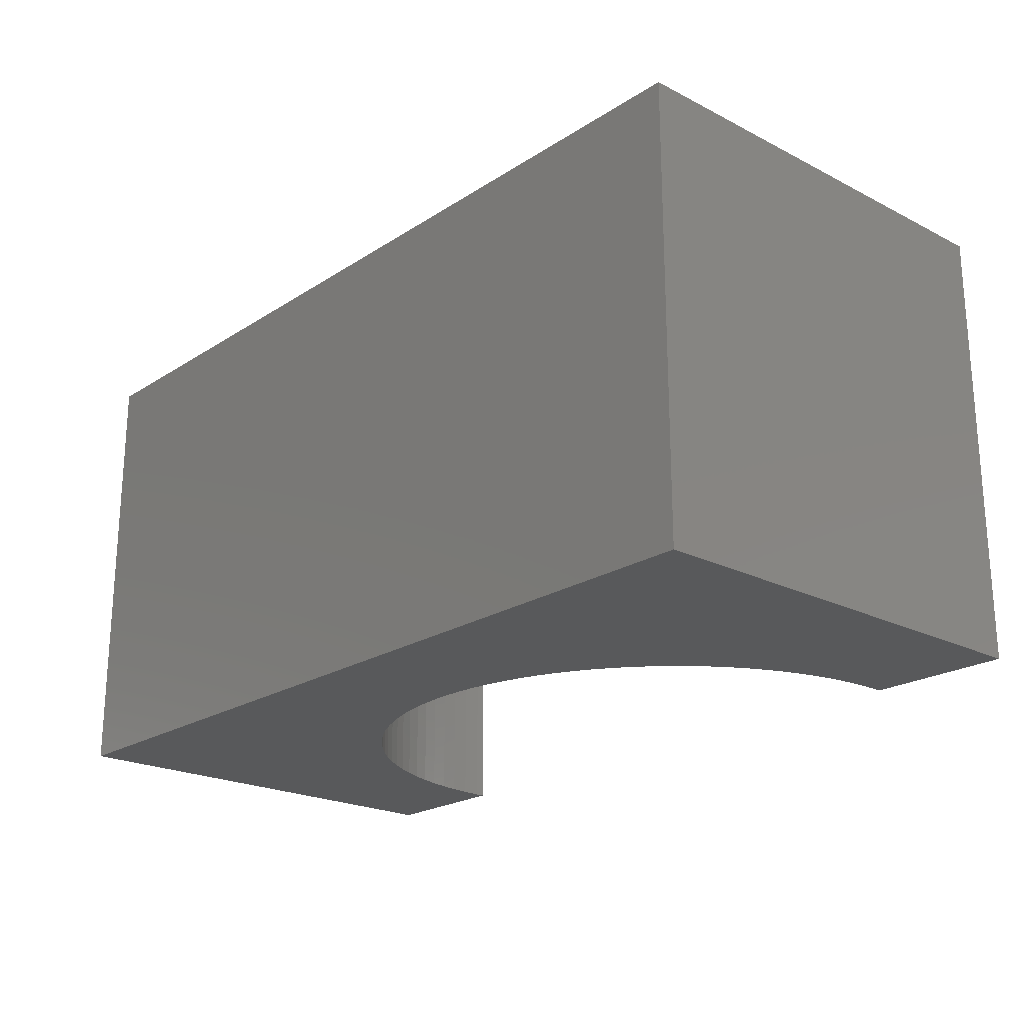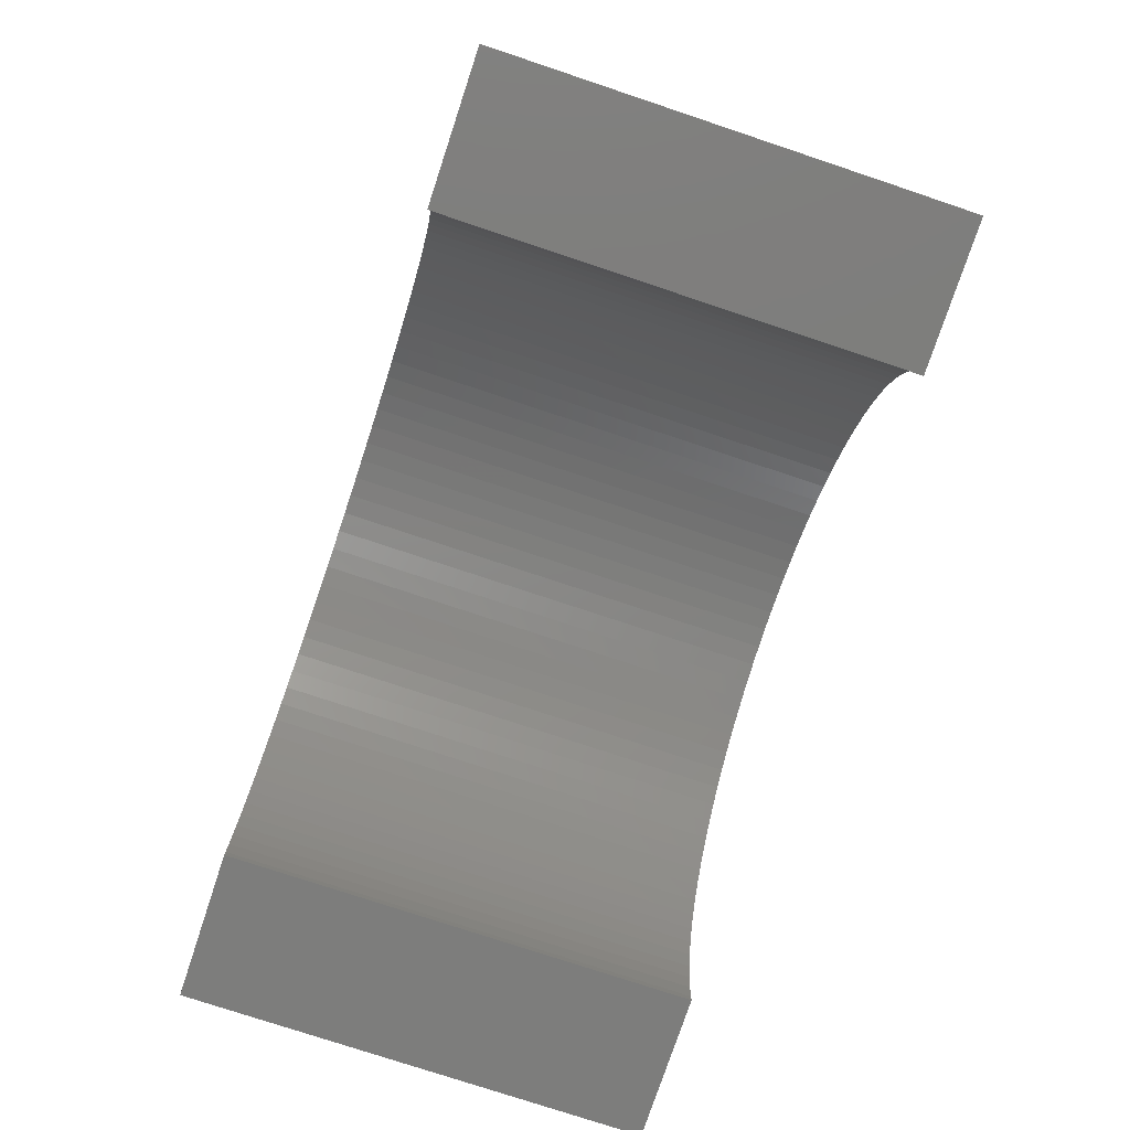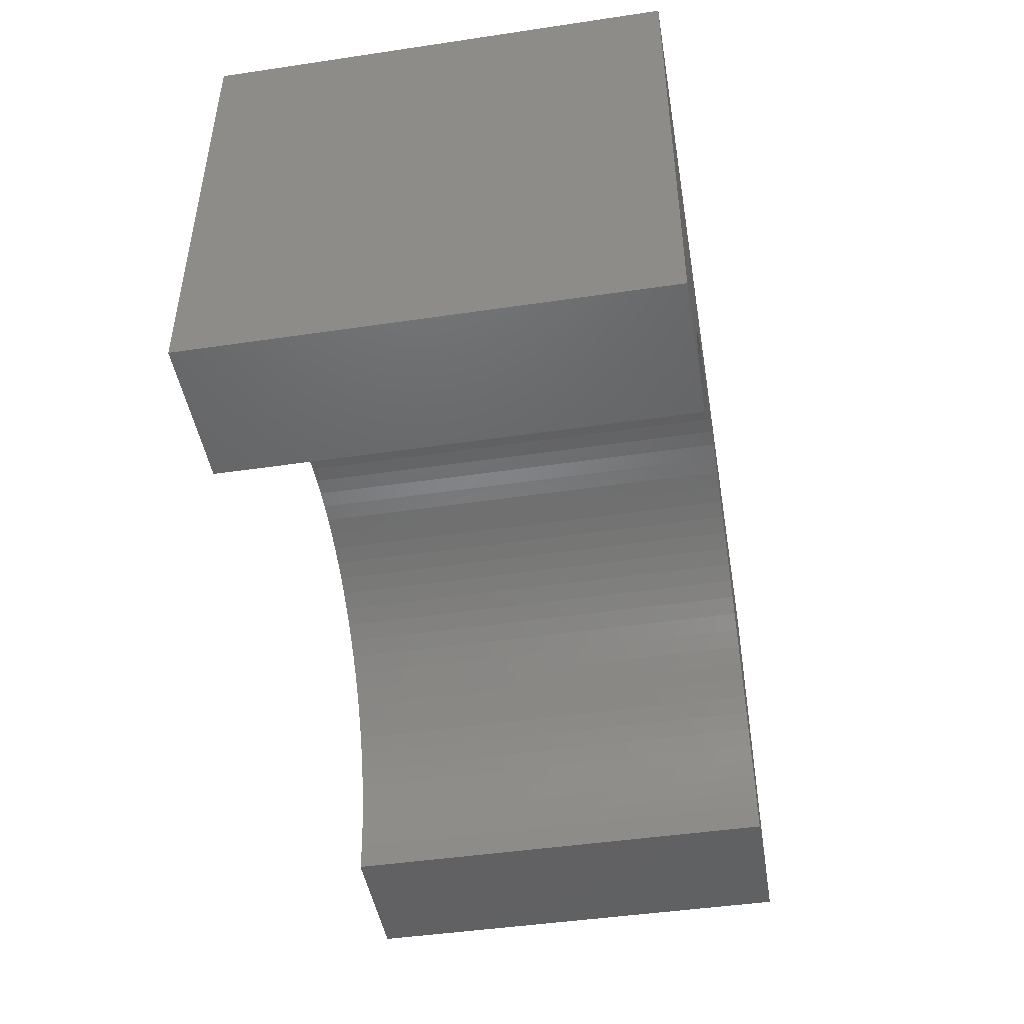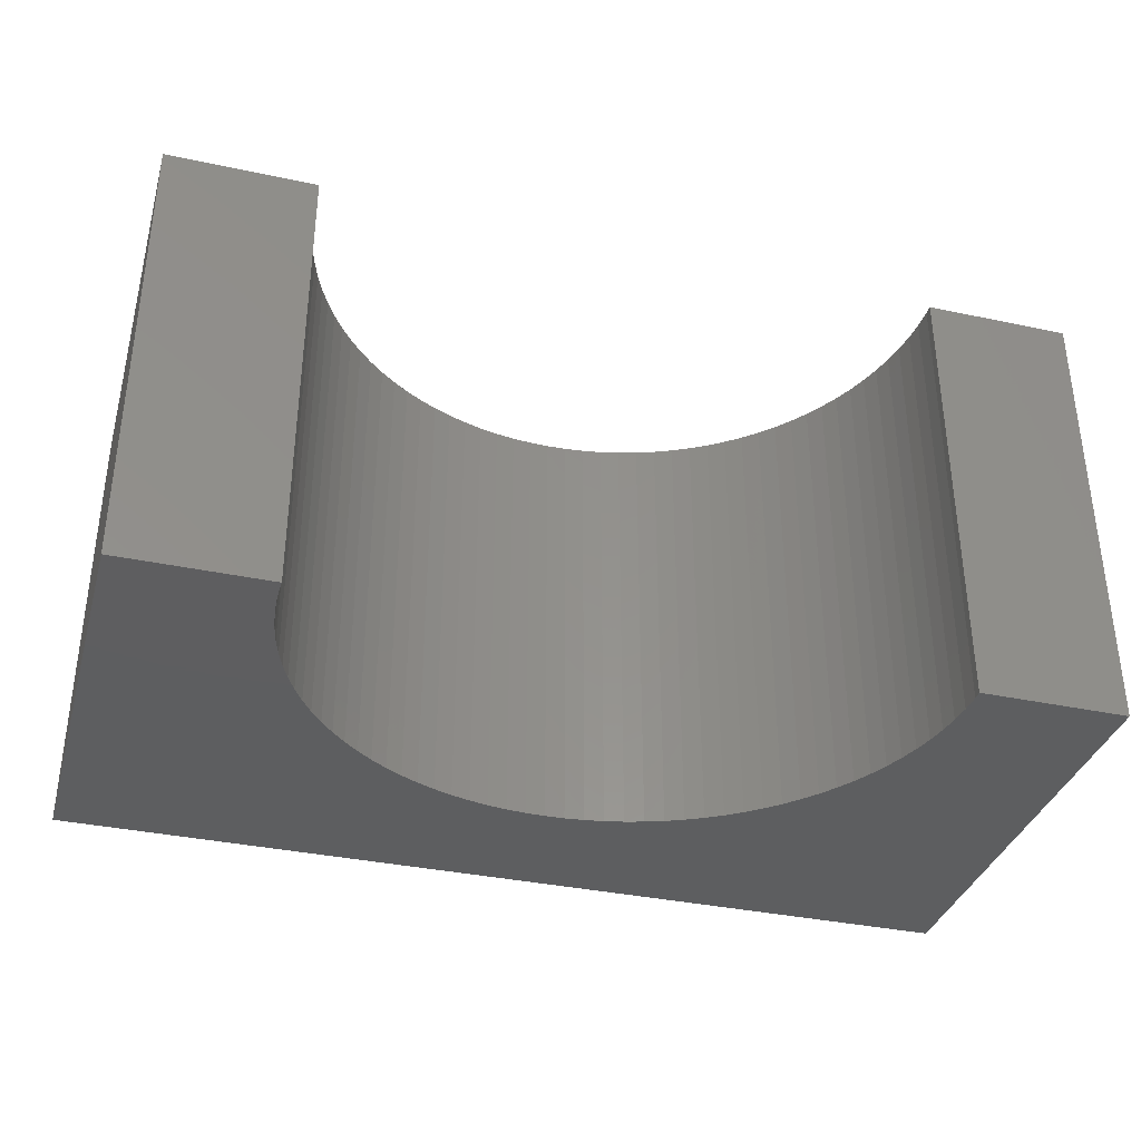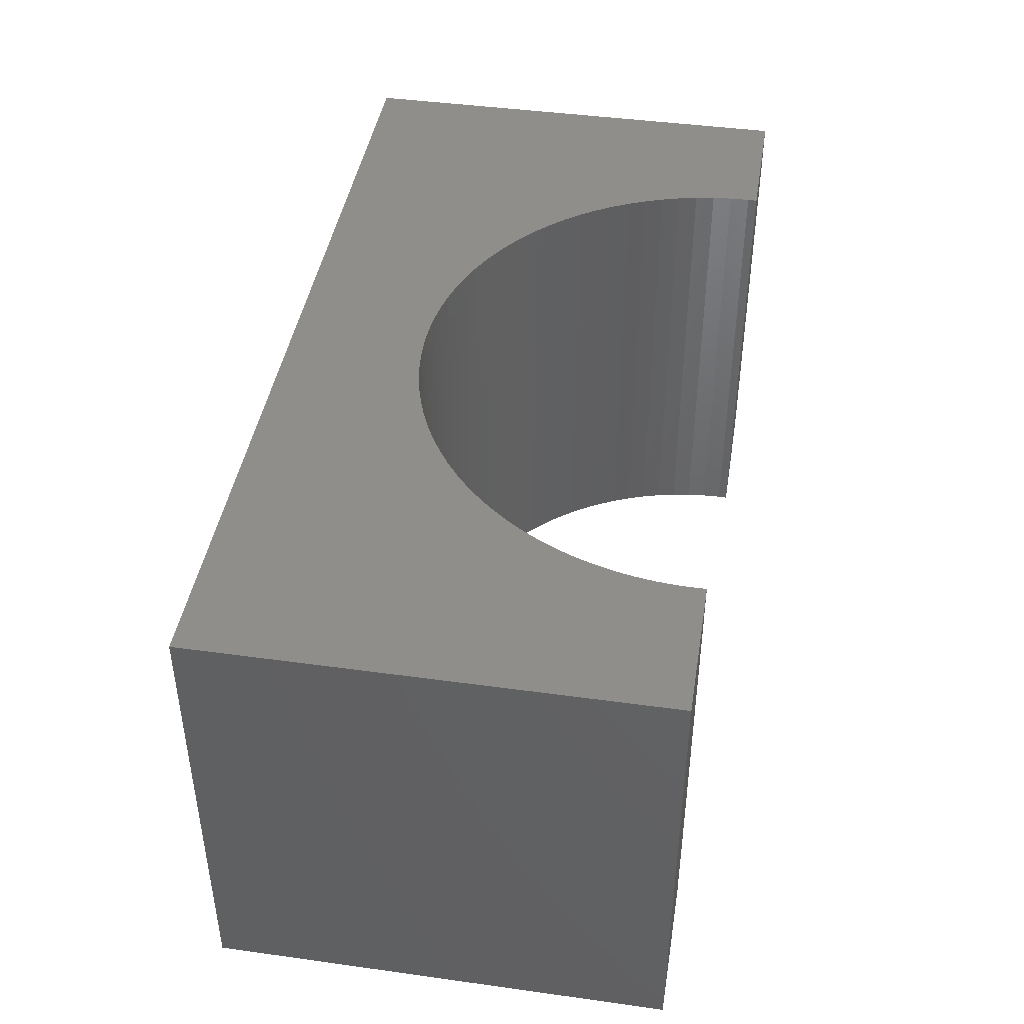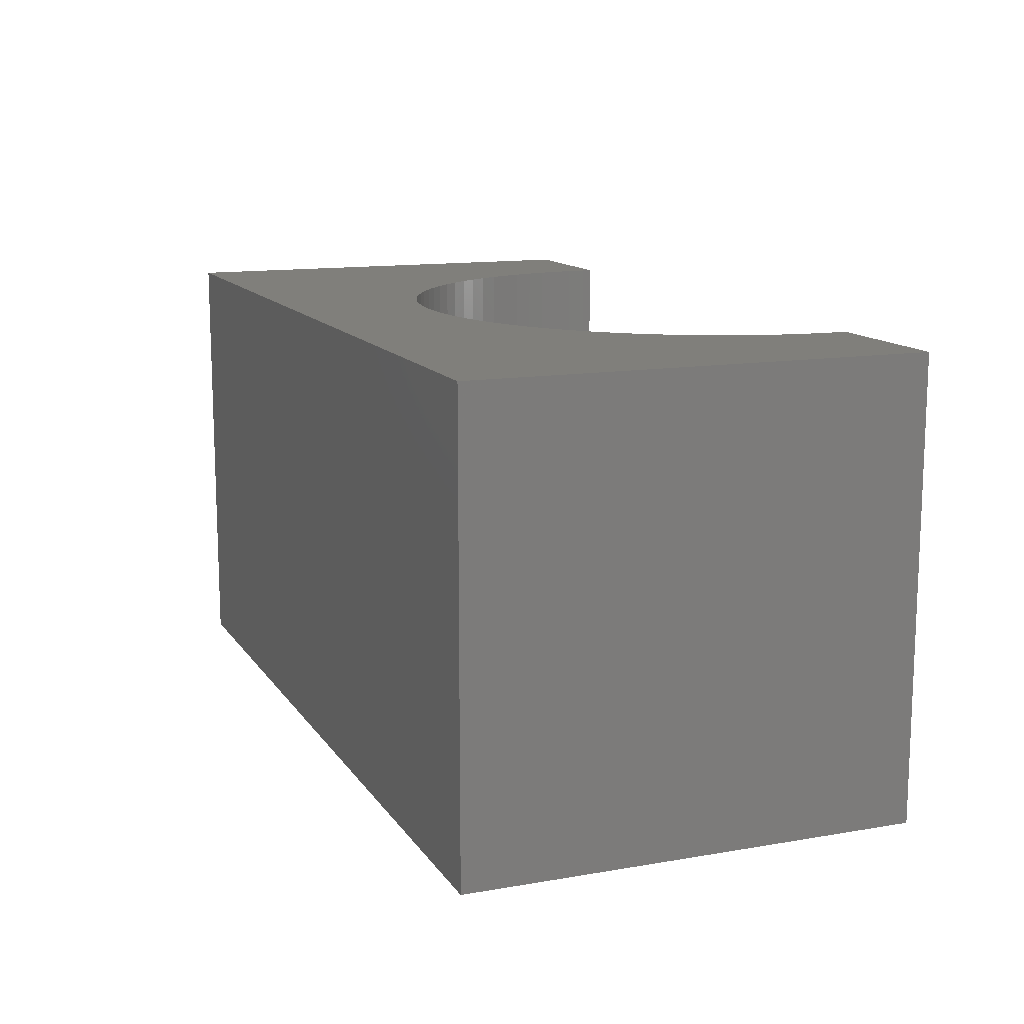
<metadata>
{"format":"stl","ext":"stl","renderer":"f3d","projection":"perspective","resolution":1024,"background":"white","views":[{"elev":-21.6,"azim":48.2,"up":"+Y"},{"elev":-77.1,"azim":-108.4,"up":"+Z"},{"elev":-46.2,"azim":-80.4,"up":"+Z"},{"elev":-35.4,"azim":164.2,"up":"+Y"},{"elev":43.3,"azim":99.3,"up":"+Y"},{"elev":13.0,"azim":68.5,"up":"+Y"}]}
</metadata>
<code>
# stl→obj: 114 verts, 224 faces
v -5 -2.5 -2.5
v -5 2.5 2.5
v -5 2.5 -2.5
v -5 -2.5 2.5
v 5 -2.5 2.5
v 5 2.5 2.5
v 5 2.5 -2.5
v 5 -2.5 -2.5
v -3.397 2.5 -2.5
v -3.397 -2.5 -2.5
v 3.397 -2.5 -2.5
v 3.397 2.5 -2.5
v 0 -2.5 1
v -0.2135 -2.5 0.9933
v -0.4261 -2.5 0.9732
v -0.6371 -2.5 0.9398
v -0.8455 -2.5 0.8932
v -1.051 -2.5 0.8336
v -1.252 -2.5 0.7612
v -1.448 -2.5 0.6764
v -1.638 -2.5 0.5794
v -1.822 -2.5 0.4707
v -1.998 -2.5 0.3507
v -2.167 -2.5 0.2197
v -2.327 -2.5 0.07849
v -2.478 -2.5 -0.07254
v -2.62 -2.5 -0.2328
v -2.751 -2.5 -0.4015
v -2.871 -2.5 -0.5782
v -2.979 -2.5 -0.762
v -3.076 -2.5 -0.9524
v -3.161 -2.5 -1.148
v -3.234 -2.5 -1.349
v -3.293 -2.5 -1.554
v -3.34 -2.5 -1.763
v -3.373 -2.5 -1.974
v -3.393 -2.5 -2.187
v -3.4 -2.5 -2.4
v 0.2135 -2.5 0.9933
v 0.4261 -2.5 0.9732
v 0.6371 -2.5 0.9398
v 0.8455 -2.5 0.8932
v 1.051 -2.5 0.8336
v 1.252 -2.5 0.7612
v 1.448 -2.5 0.6764
v 1.638 -2.5 0.5794
v 1.822 -2.5 0.4707
v 1.998 -2.5 0.3507
v 2.167 -2.5 0.2197
v 2.327 -2.5 0.07849
v 2.478 -2.5 -0.07254
v 2.62 -2.5 -0.2328
v 2.751 -2.5 -0.4015
v 2.871 -2.5 -0.5782
v 2.979 -2.5 -0.762
v 3.076 -2.5 -0.9524
v 3.161 -2.5 -1.148
v 3.234 -2.5 -1.349
v 3.293 -2.5 -1.554
v 3.34 -2.5 -1.763
v 3.373 -2.5 -1.974
v 3.393 -2.5 -2.187
v 3.4 -2.5 -2.4
v 0 2.5 1
v 0.2135 2.5 0.9933
v 0.4261 2.5 0.9732
v 0.6371 2.5 0.9398
v 0.8455 2.5 0.8932
v 1.051 2.5 0.8336
v 1.252 2.5 0.7612
v 1.448 2.5 0.6764
v 1.638 2.5 0.5794
v 1.822 2.5 0.4707
v 1.998 2.5 0.3507
v 2.167 2.5 0.2197
v 2.327 2.5 0.07849
v 2.478 2.5 -0.07254
v 2.62 2.5 -0.2328
v 2.751 2.5 -0.4015
v 2.871 2.5 -0.5782
v 2.979 2.5 -0.762
v 3.076 2.5 -0.9524
v 3.161 2.5 -1.148
v 3.234 2.5 -1.349
v 3.293 2.5 -1.554
v 3.34 2.5 -1.763
v 3.373 2.5 -1.974
v 3.393 2.5 -2.187
v 3.4 2.5 -2.4
v -0.2135 2.5 0.9933
v -0.4261 2.5 0.9732
v -0.6371 2.5 0.9398
v -0.8455 2.5 0.8932
v -1.051 2.5 0.8336
v -1.252 2.5 0.7612
v -1.448 2.5 0.6764
v -1.638 2.5 0.5794
v -1.822 2.5 0.4707
v -1.998 2.5 0.3507
v -2.167 2.5 0.2197
v -2.327 2.5 0.07849
v -2.478 2.5 -0.07254
v -2.62 2.5 -0.2328
v -2.751 2.5 -0.4015
v -2.871 2.5 -0.5782
v -2.979 2.5 -0.762
v -3.076 2.5 -0.9524
v -3.161 2.5 -1.148
v -3.234 2.5 -1.349
v -3.293 2.5 -1.554
v -3.34 2.5 -1.763
v -3.373 2.5 -1.974
v -3.393 2.5 -2.187
v -3.4 2.5 -2.4
f 1 2 3
f 2 1 4
f 2 5 6
f 5 2 4
f 5 7 6
f 7 5 8
f 1 9 10
f 9 1 3
f 11 7 8
f 7 11 12
f 4 13 5
f 4 14 13
f 4 15 14
f 4 16 15
f 4 17 16
f 4 18 17
f 4 19 18
f 4 20 19
f 4 21 20
f 4 22 21
f 4 23 22
f 4 24 23
f 4 25 24
f 4 26 25
f 4 27 26
f 4 28 27
f 4 29 28
f 4 30 29
f 4 31 30
f 1 31 4
f 31 1 32
f 32 1 33
f 33 1 34
f 34 1 35
f 35 1 36
f 36 1 37
f 37 1 38
f 38 1 10
f 39 5 13
f 40 5 39
f 41 5 40
f 42 5 41
f 43 5 42
f 44 5 43
f 45 5 44
f 46 5 45
f 47 5 46
f 48 5 47
f 49 5 48
f 50 5 49
f 51 5 50
f 52 5 51
f 53 5 52
f 54 5 53
f 55 5 54
f 56 5 55
f 8 56 57
f 8 57 58
f 8 58 59
f 8 59 60
f 8 60 61
f 8 61 62
f 8 62 63
f 8 63 11
f 56 8 5
f 6 64 2
f 6 65 64
f 6 66 65
f 6 67 66
f 6 68 67
f 6 69 68
f 6 70 69
f 6 71 70
f 6 72 71
f 6 73 72
f 6 74 73
f 6 75 74
f 6 76 75
f 6 77 76
f 6 78 77
f 6 79 78
f 6 80 79
f 6 81 80
f 6 82 81
f 7 82 6
f 82 7 83
f 83 7 84
f 84 7 85
f 85 7 86
f 86 7 87
f 87 7 88
f 88 7 89
f 89 7 12
f 90 2 64
f 91 2 90
f 92 2 91
f 93 2 92
f 94 2 93
f 95 2 94
f 96 2 95
f 97 2 96
f 98 2 97
f 99 2 98
f 100 2 99
f 101 2 100
f 102 2 101
f 103 2 102
f 104 2 103
f 105 2 104
f 106 2 105
f 107 2 106
f 3 107 108
f 3 108 109
f 3 109 110
f 3 110 111
f 3 111 112
f 3 112 113
f 3 113 114
f 3 114 9
f 107 3 2
f 63 88 89
f 88 63 62
f 62 87 88
f 87 62 61
f 37 114 113
f 114 37 38
f 13 65 39
f 65 13 64
f 50 77 51
f 77 50 76
f 26 101 25
f 101 26 102
f 19 94 18
f 94 19 95
f 57 82 83
f 82 57 56
f 28 105 104
f 105 28 29
f 16 91 15
f 91 16 92
f 41 68 42
f 68 41 67
f 49 76 50
f 76 49 75
f 29 106 105
f 106 29 30
f 34 111 110
f 111 34 35
f 22 97 21
f 97 22 98
f 24 99 23
f 99 24 100
f 15 90 14
f 90 15 91
f 60 85 86
f 85 60 59
f 61 86 87
f 86 61 60
f 59 84 85
f 84 59 58
f 52 77 78
f 77 52 51
f 54 79 80
f 79 54 53
f 56 81 82
f 81 56 55
f 40 67 41
f 67 40 66
f 43 70 44
f 70 43 69
f 44 71 45
f 71 44 70
f 46 73 47
f 73 46 72
f 47 74 48
f 74 47 73
f 35 112 111
f 112 35 36
f 27 104 103
f 104 27 28
f 31 108 107
f 108 31 32
f 32 109 108
f 109 32 33
f 23 98 22
f 98 23 99
f 21 96 20
f 96 21 97
f 17 92 16
f 92 17 93
f 18 93 17
f 93 18 94
f 14 64 13
f 64 14 90
f 58 83 84
f 83 58 57
f 53 78 79
f 78 53 52
f 55 80 81
f 80 55 54
f 42 69 43
f 69 42 68
f 39 66 40
f 66 39 65
f 45 72 46
f 72 45 71
f 48 75 49
f 75 48 74
f 26 103 102
f 103 26 27
f 30 107 106
f 107 30 31
f 33 110 109
f 110 33 34
f 36 113 112
f 113 36 37
f 25 100 24
f 100 25 101
f 20 95 19
f 95 20 96
f 11 89 12
f 89 11 63
f 38 9 114
f 9 38 10

</code>
